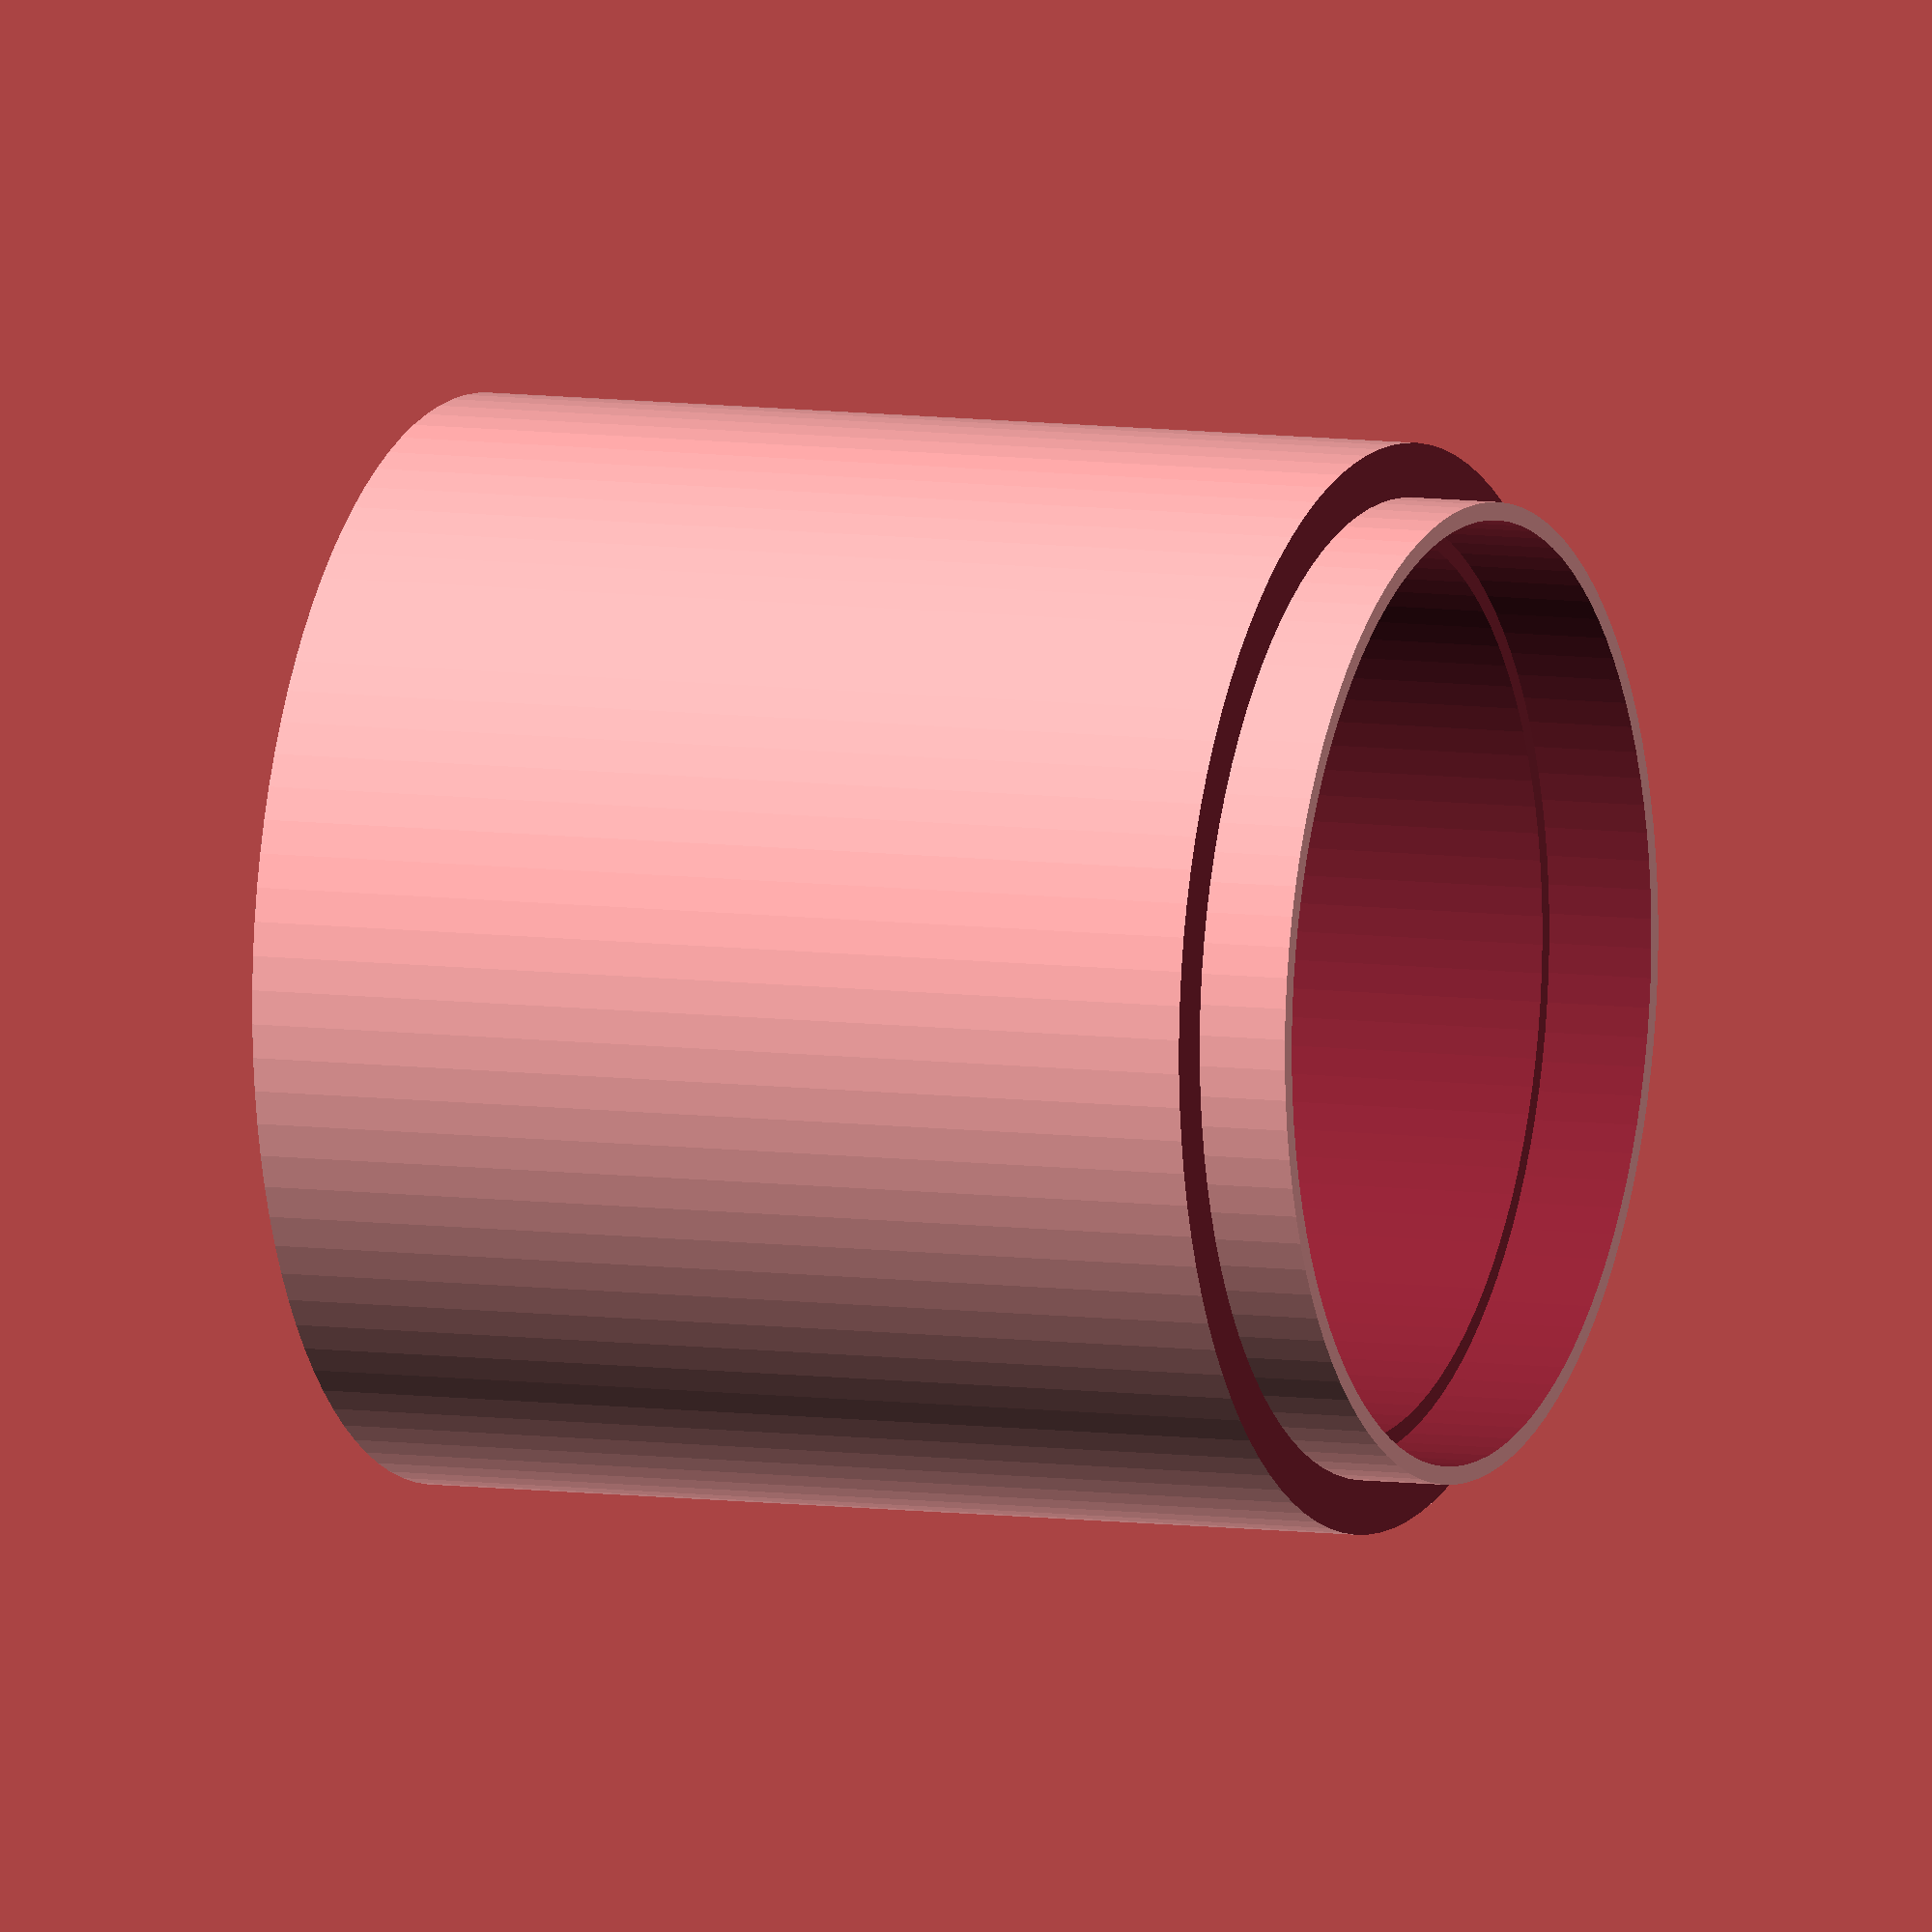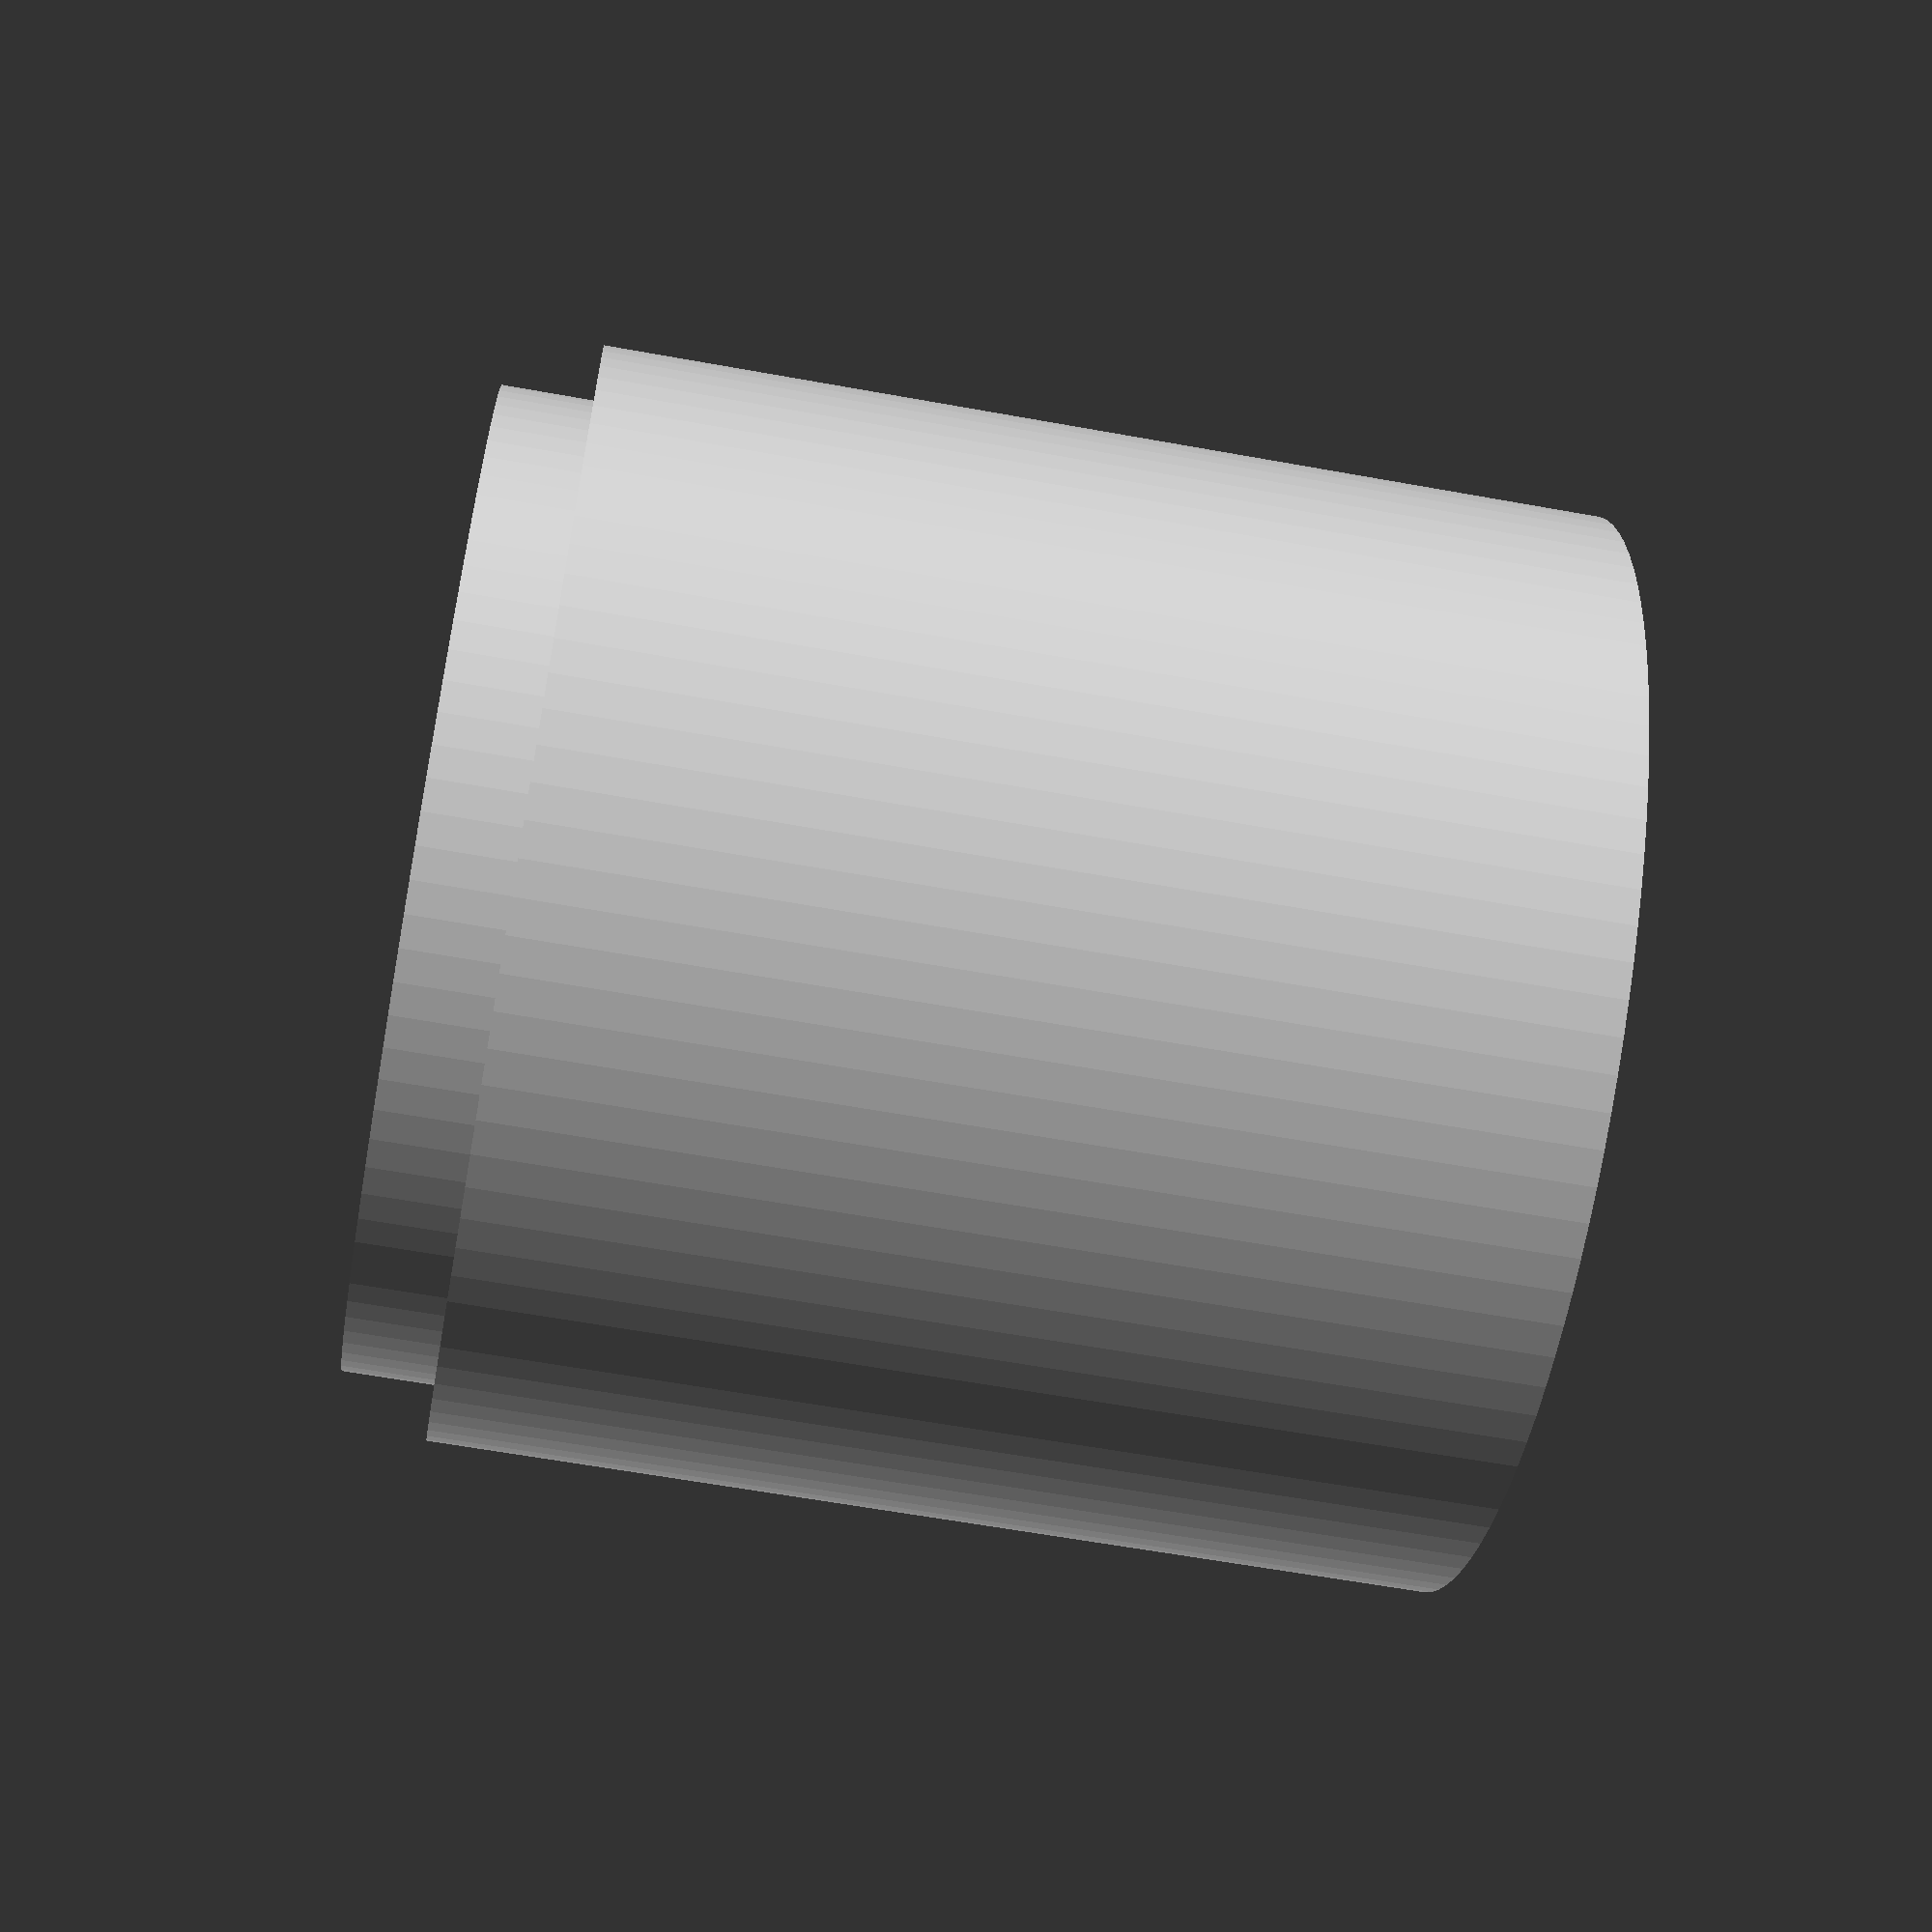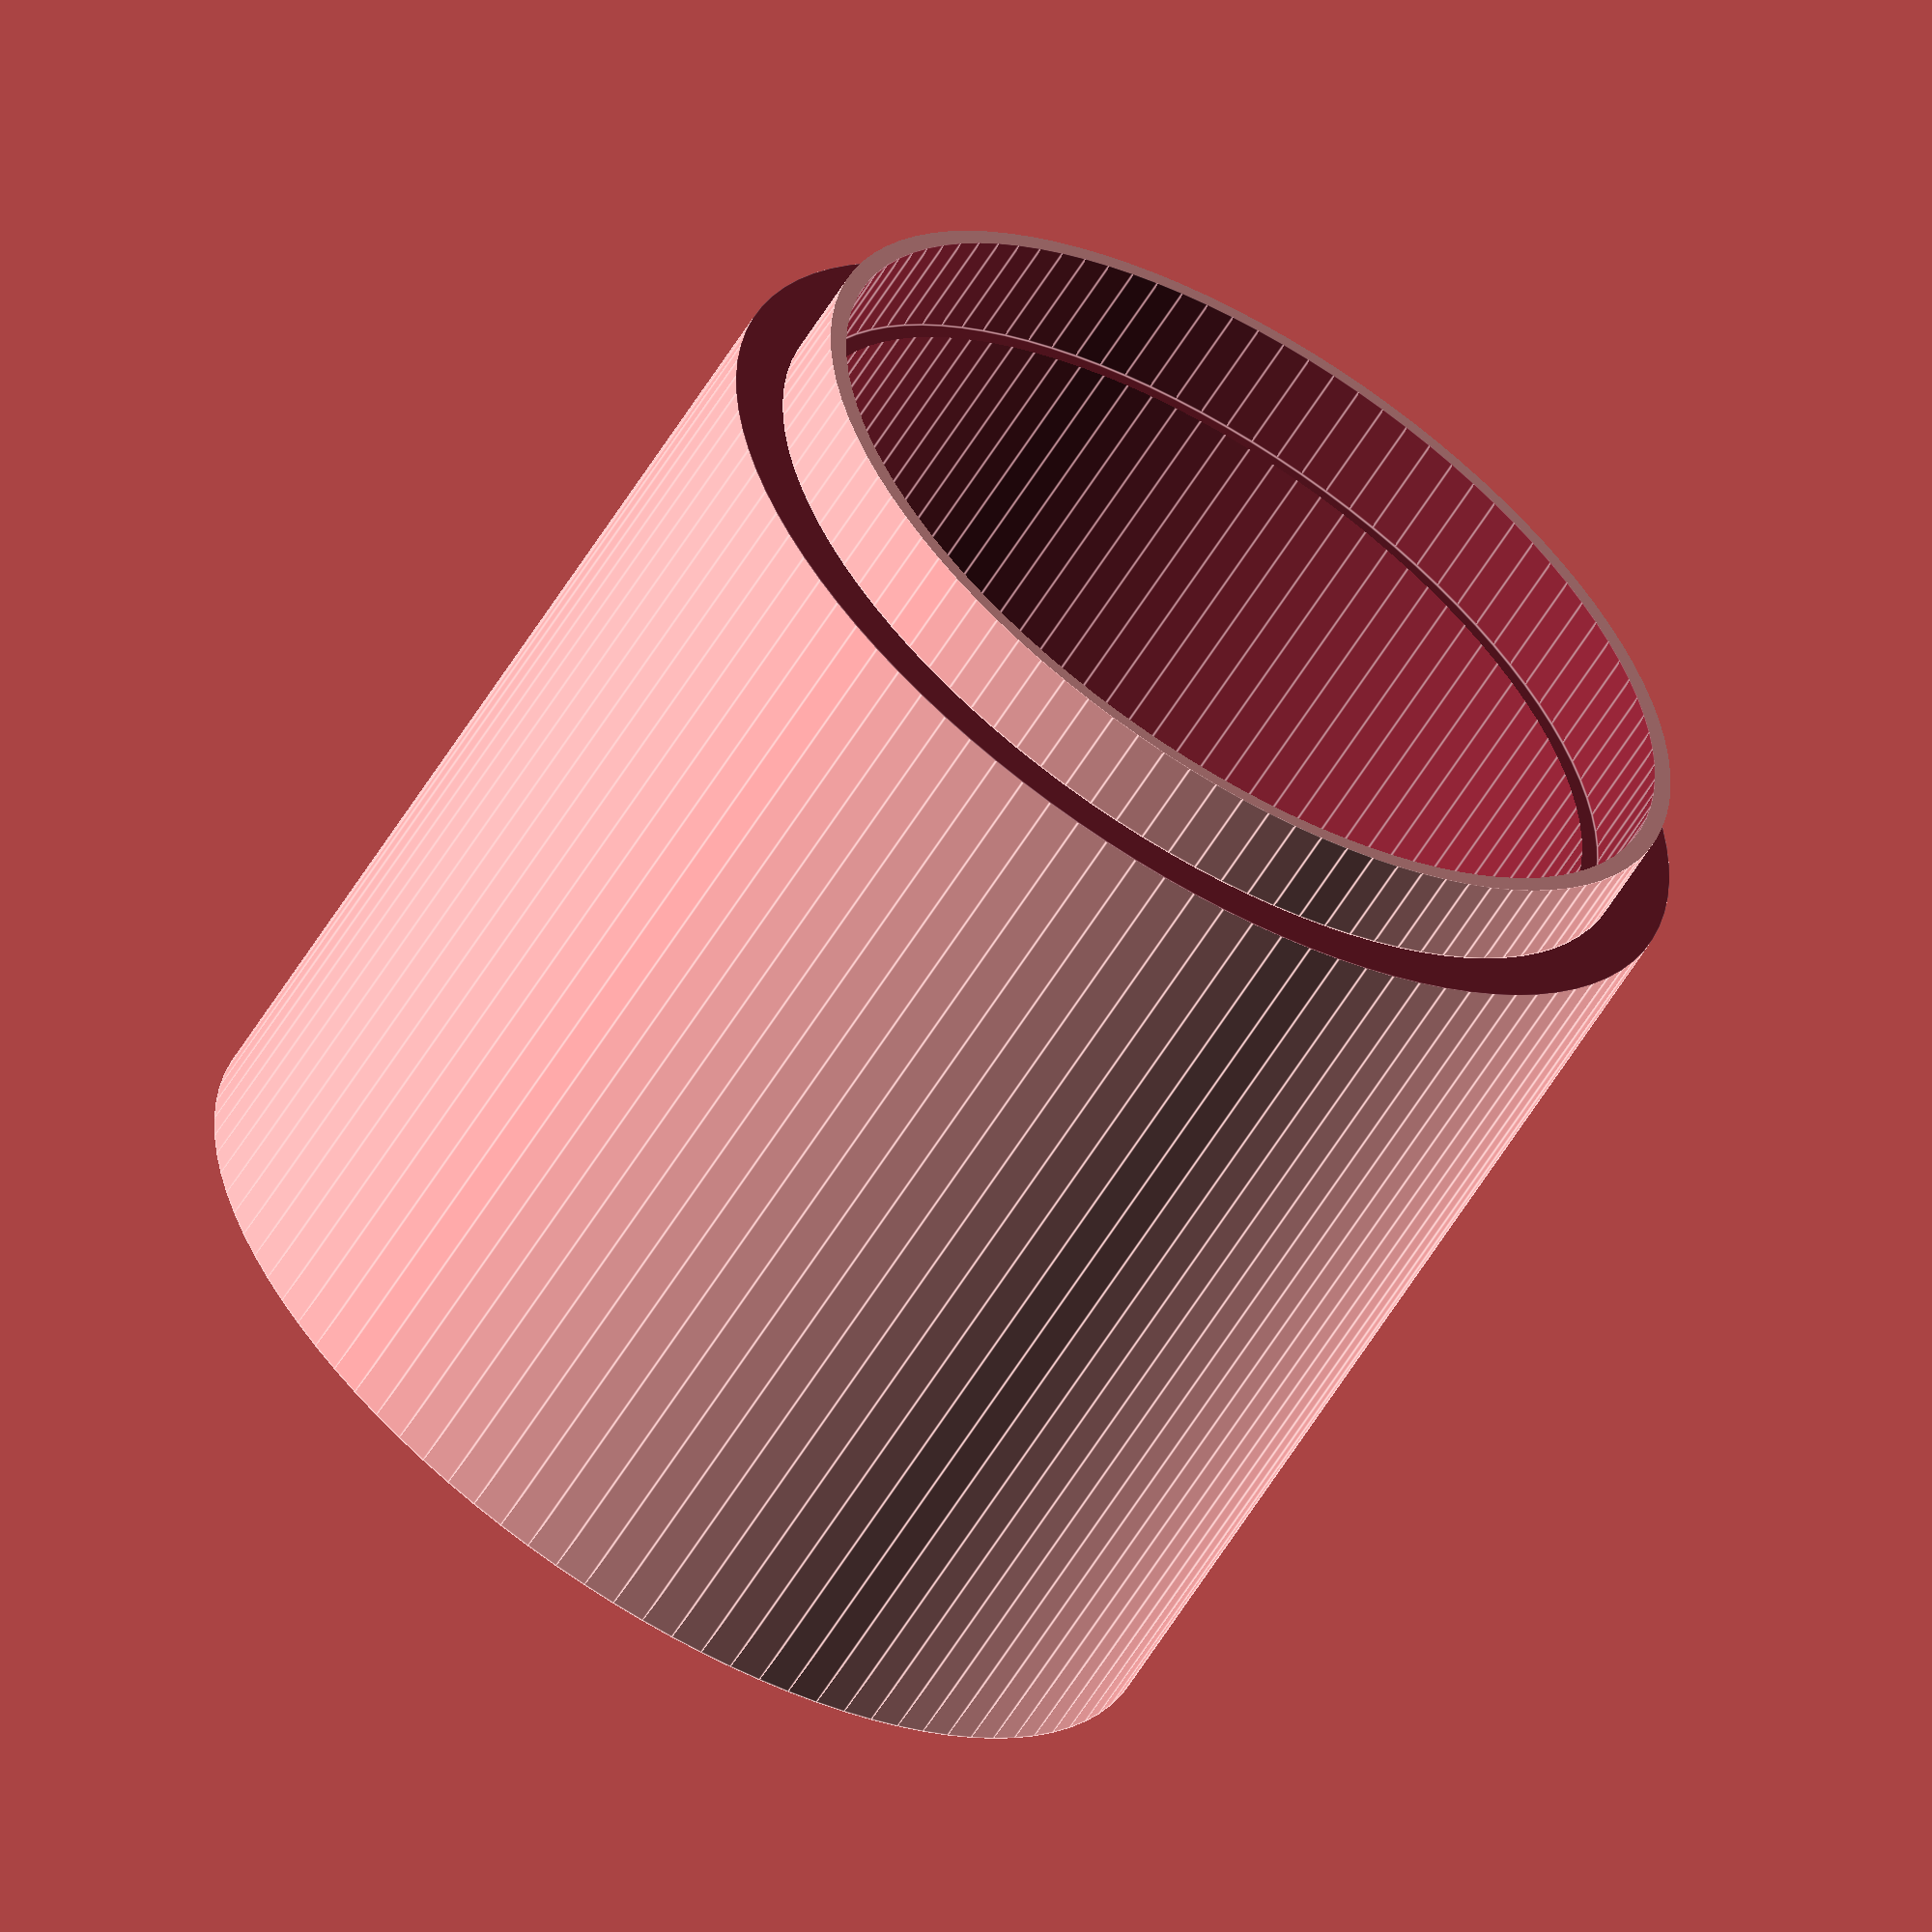
<openscad>
$fn=40; // model faces resolution.

prumer_rotoru1=60;
vyska_rotoru1=5;
vyska_rotoru2=5;
prumer_sroubu=3.2;
prumer_hlavy_sroubu=6;
vyska_hlavy_sroubu=4;
vyska_matky=3;
sirka_matky=6;
prumer_orechu=10;
sila_materialu=2;
sila_materialu_vule=0.2;
hloubka_prekryti=2;

//lozisko
lozisko_prumer_vnitrni=5;
lozisko_prumer_vnejsi=16;
lozisko_vyska=5;
lozisko_prekryv=1.5;

//stator1
stator1_sila=2;

//stator2
sila_pod_loziskem=1;

//stator3
stator3_sila_steny=2;
stator3_vzdalenost_od_steny=1; //definuje vzdalenost hlavy sroubu od steny statrou 4
stator3_vyska=60;
stator3_vyska_prekryti=5;

vule1=1; //vůle mezi statorem a rotorem ze strany

//nastevní rotoru2
vyska_kryti=5;

//lopatka
hloubka_uchytu=20;
sila_uchytu=12;
vyska_uchytu=10;
tolerance_uchytu=0.1;

//parametry uchytu senzoru
roztec_der=10.16;
vzdalenost_der_x=2*roztec_der;
vzdalenost_der_y=1*roztec_der;







difference()
{
  
cylinder (h = stator3_vyska, r=(prumer_rotoru1)/2, center = true, $fn=100); 
 
    translate([0,0,(stator3_vyska-lozisko_vyska-sila_pod_loziskem)/2])
    
cylinder (h = lozisko_vyska+sila_pod_loziskem+0.1, r=(prumer_rotoru1-2*sila_materialu-2*vule1-stator3_sila_steny)/2, center = true, $fn=100);

cylinder (h = stator3_vyska+0.1, r=(prumer_rotoru1-2*sila_materialu-2*vule1-2*stator3_sila_steny)/2, center = true, $fn=100);
    
   
    
    
 translate([0,0,(stator3_vyska-stator3_vyska_prekryti)/2])    
difference()  
 {   
     
cylinder (h = stator3_vyska_prekryti+0.1, r=(prumer_rotoru1+0.1)/2, center = true, $fn=100); 
 
     
 cylinder (h = stator3_vyska_prekryti+0.1, r=(prumer_rotoru1-2*sila_materialu-2*vule1)/2, center = true, $fn=100);   
    
 }   
    
    
    
    
    
    






//otvory pro uchyceni stator 3
//otvor pro sroub 1
      translate([0,(prumer_rotoru1-2*sila_materialu-2*vule1-2*stator3_sila_steny-prumer_hlavy_sroubu-2*stator3_vzdalenost_od_steny)/2,0])
cylinder (h = lozisko_vyska+sila_pod_loziskem+0.1, r=prumer_sroubu/2, center = true, $fn=100);

      translate([0,(prumer_rotoru1-2*sila_materialu-2*vule1-2*stator3_sila_steny-prumer_hlavy_sroubu-2*stator3_vzdalenost_od_steny)/2,2])
cylinder (h = lozisko_vyska+sila_pod_loziskem+0.1, r=prumer_hlavy_sroubu/2, center = true, $fn=100);

//otvor pro sroub 2
      translate([0,-(prumer_rotoru1-2*sila_materialu-2*vule1-2*stator3_sila_steny-prumer_hlavy_sroubu-2*stator3_vzdalenost_od_steny)/2,0])
cylinder (h = lozisko_vyska+sila_pod_loziskem+0.1, r=prumer_sroubu/2, center = true, $fn=100);

      translate([0,-(prumer_rotoru1-2*sila_materialu-2*vule1-2*stator3_sila_steny-prumer_hlavy_sroubu-2*stator3_vzdalenost_od_steny)/2,2])
cylinder (h = lozisko_vyska+sila_pod_loziskem+0.1, r=prumer_hlavy_sroubu/2, center = true, $fn=100);


}







</openscad>
<views>
elev=172.4 azim=170.8 roll=247.7 proj=o view=wireframe
elev=61.0 azim=223.8 roll=79.5 proj=p view=solid
elev=240.4 azim=166.7 roll=211.4 proj=o view=edges
</views>
